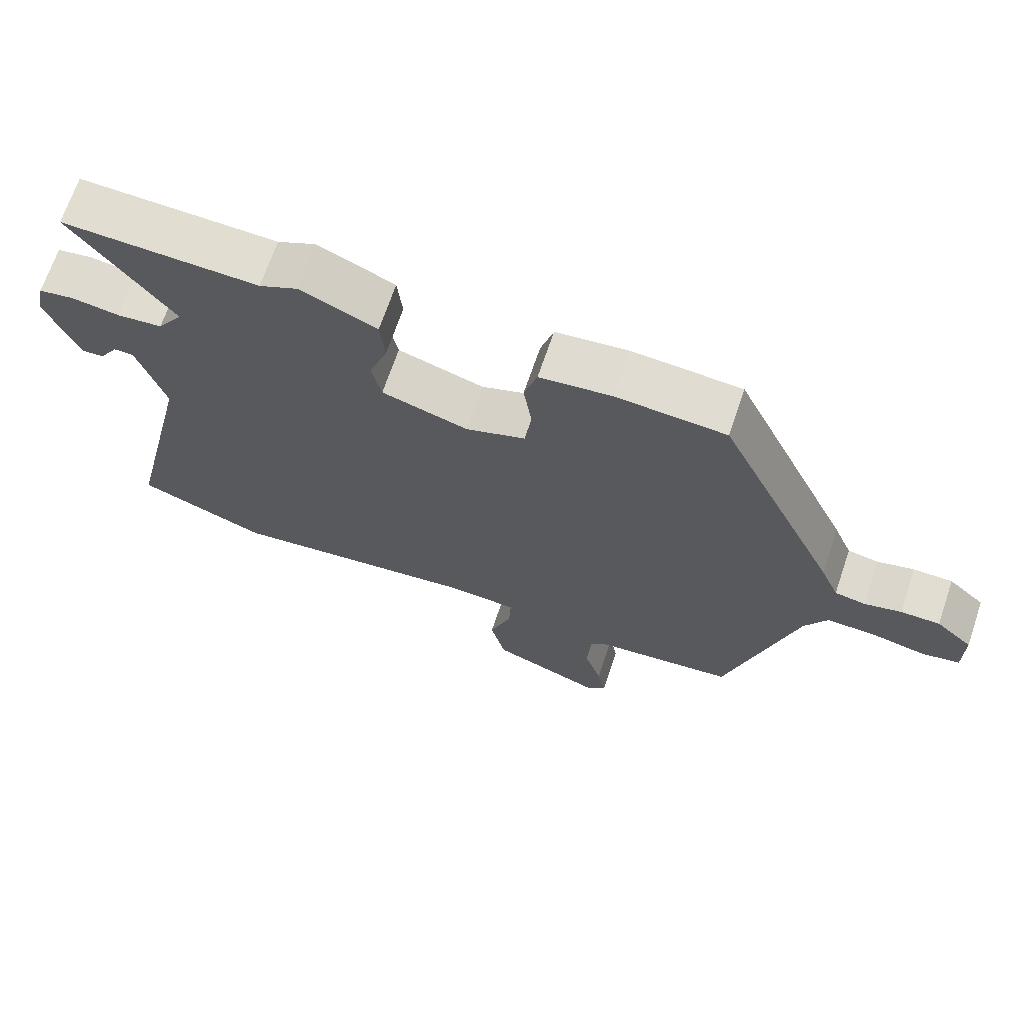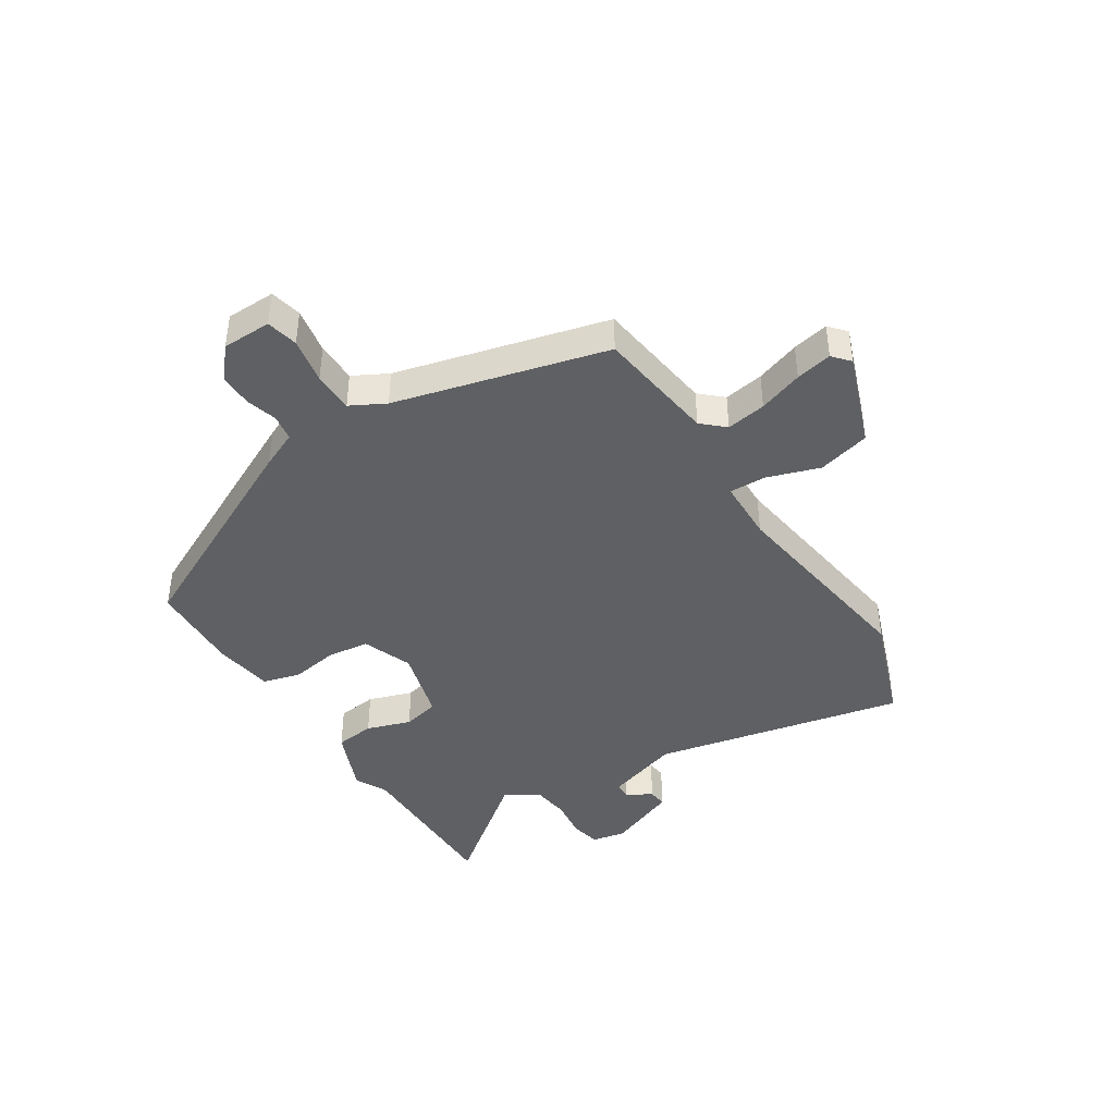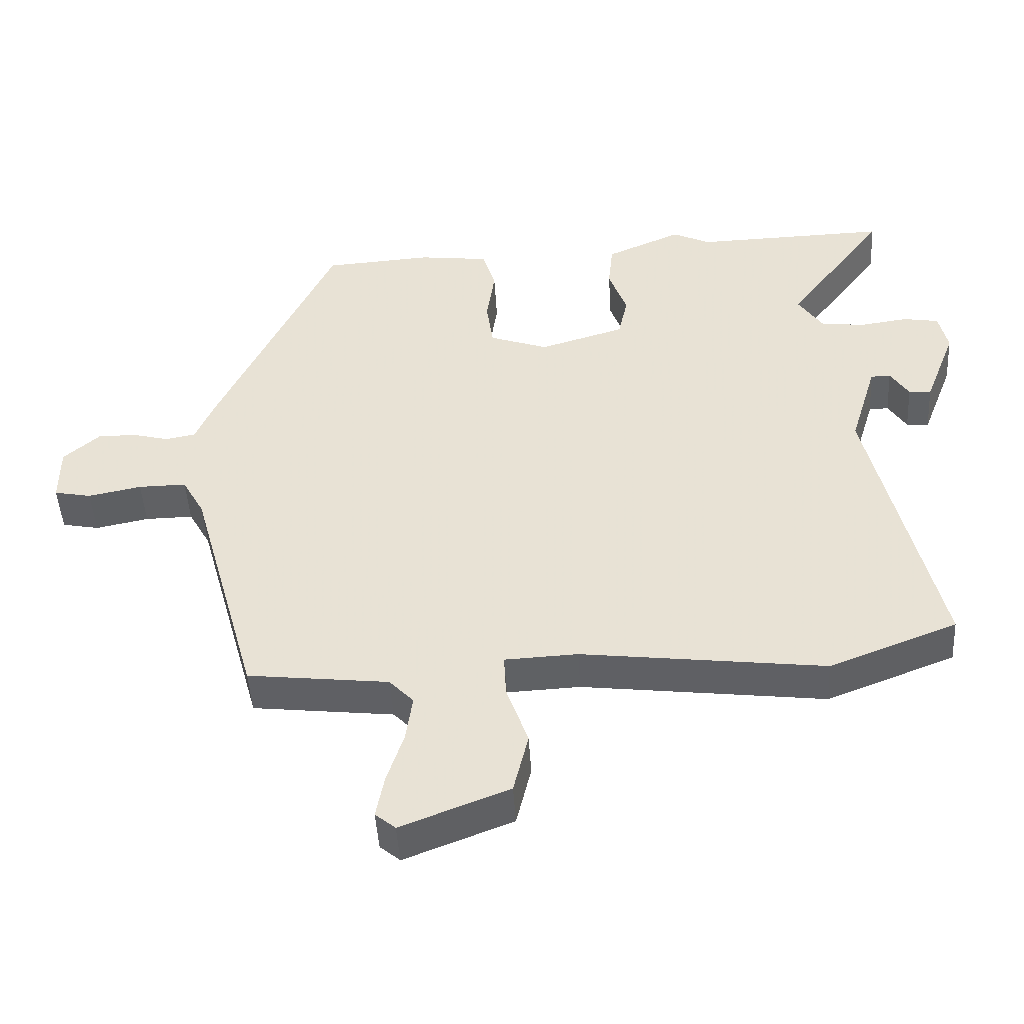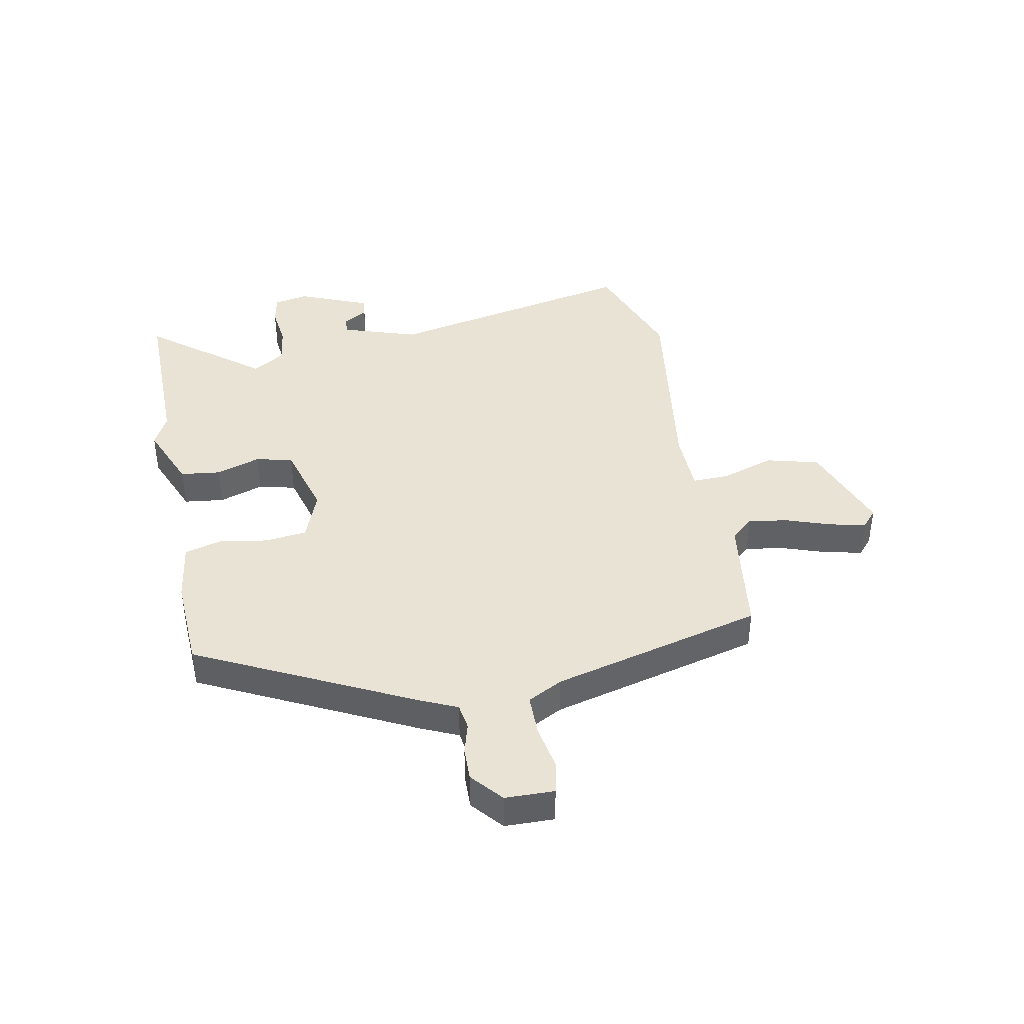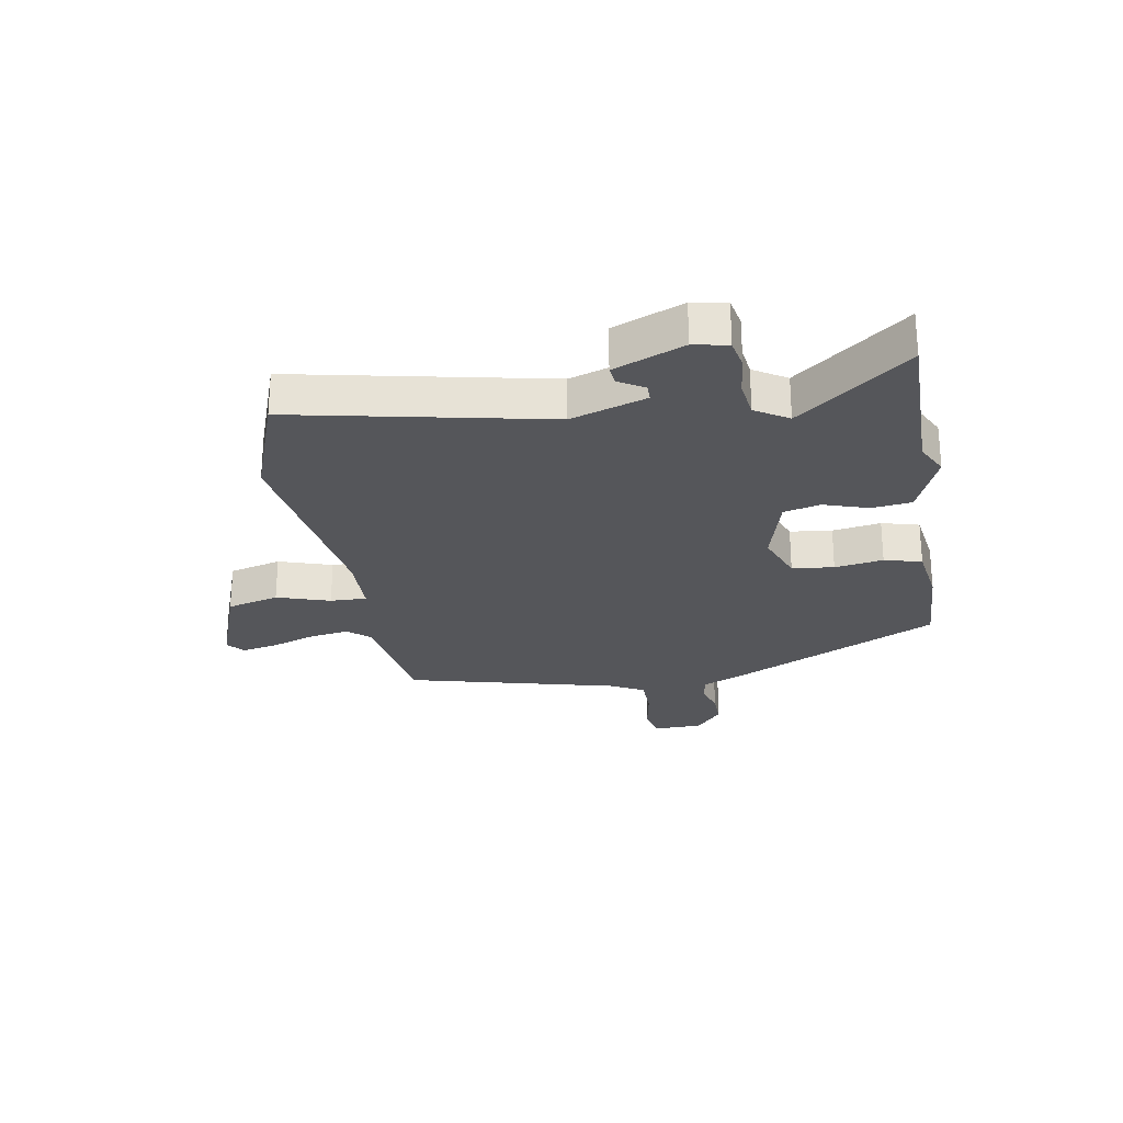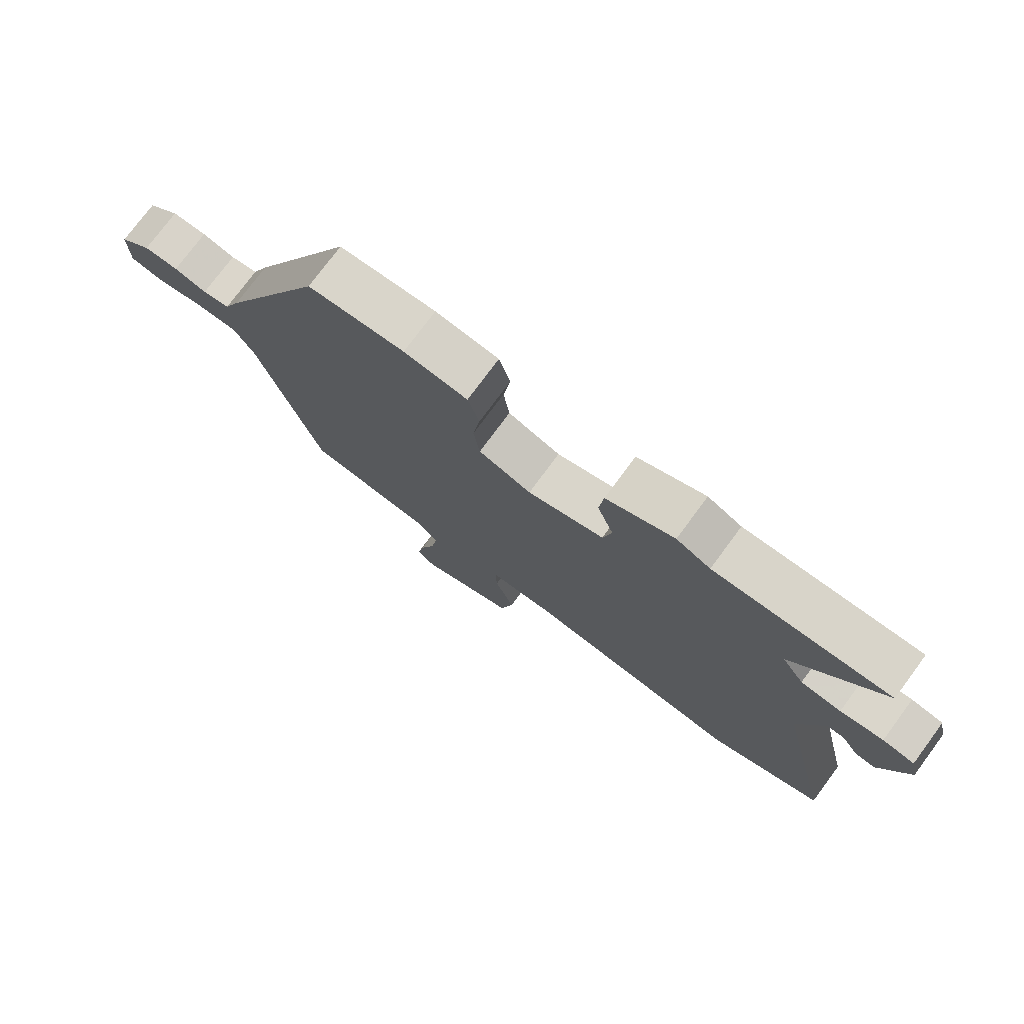
<metadata>
{"format":"obj","ext":"obj","renderer":"f3d","projection":"perspective","resolution":1024,"background":"white","views":[{"elev":68.6,"azim":18.7,"up":"+Z"},{"elev":-42.2,"azim":123.6,"up":"+Y"},{"elev":-47.0,"azim":-176.6,"up":"+Z"},{"elev":41.3,"azim":80.2,"up":"+Y"},{"elev":-25.8,"azim":-78.9,"up":"+Y"},{"elev":76.0,"azim":-143.5,"up":"+Z"}]}
</metadata>
<code>
v -0.429 0.07 -0.527
v -0.618 0.07 -0.454
v -0.518 0.07 -0.02
v -0.558 0.07 0.111
v -0.587 0.07 0.112
v -0.614 0.07 0.069
v -0.647 0.07 0.066
v -0.694 0.07 0.188
v -0.681 0.07 0.247
v -0.629 0.07 0.256
v -0.559 0.07 0.246
v -0.493 0.07 0.253
v -0.456 0.07 0.309
v -0.602 0.07 0.503
v -0.315 0.07 0.495
v -0.259 0.07 0.522
v -0.147 0.07 0.473
v -0.14 0.07 0.404
v -0.167 0.07 0.328
v -0.153 0.07 0.264
v -0.027 0.07 0.226
v 0.06 0.07 0.257
v 0.07 0.07 0.329
v 0.058 0.07 0.413
v 0.077 0.07 0.477
v 0.182 0.07 0.49
v 0.342 0.07 0.479
v 0.517 0.07 0.107
v 0.544 0.07 0.043
v 0.589 0.07 0.035
v 0.643 0.07 0.049
v 0.7 0.07 0.049
v 0.753 0.07 0.002
v 0.753 0.07 -0.083
v 0.698 0.07 -0.094
v 0.619 0.07 -0.078
v 0.548 0.07 -0.077
v 0.515 0.07 -0.136
v 0.414 0.07 -0.499
v 0.205 0.07 -0.523
v 0.169 0.07 -0.561
v 0.179 0.07 -0.63
v 0.204 0.07 -0.707
v 0.216 0.07 -0.77
v 0.186 0.07 -0.795
v 0.026 0.07 -0.733
v 0.004 0.07 -0.642
v 0.036 0.07 -0.551
v 0.039 0.07 -0.488
v -0.069 0.07 -0.483
v -0.429 0 -0.527
v -0.618 0 -0.454
v -0.518 0 -0.02
v -0.558 0 0.111
v -0.587 0 0.112
v -0.614 0 0.069
v -0.647 0 0.066
v -0.694 0 0.188
v -0.681 0 0.247
v -0.629 0 0.256
v -0.559 0 0.246
v -0.493 0 0.253
v -0.456 0 0.309
v -0.602 0 0.503
v -0.315 0 0.495
v -0.259 0 0.522
v -0.147 0 0.473
v -0.14 0 0.404
v -0.167 0 0.328
v -0.153 0 0.264
v -0.027 0 0.226
v 0.06 0 0.257
v 0.07 0 0.329
v 0.058 0 0.413
v 0.077 0 0.477
v 0.182 0 0.49
v 0.342 0 0.479
v 0.517 0 0.107
v 0.544 0 0.043
v 0.589 0 0.035
v 0.643 0 0.049
v 0.7 0 0.049
v 0.753 0 0.002
v 0.753 0 -0.083
v 0.698 0 -0.094
v 0.619 0 -0.078
v 0.548 0 -0.077
v 0.515 0 -0.136
v 0.414 0 -0.499
v 0.205 0 -0.523
v 0.169 0 -0.561
v 0.179 0 -0.63
v 0.204 0 -0.707
v 0.216 0 -0.77
v 0.186 0 -0.795
v 0.026 0 -0.733
v 0.004 0 -0.642
v 0.036 0 -0.551
v 0.039 0 -0.488
v -0.069 0 -0.483
f 46 47 48
f 45 46 48
f 44 45 48
f 43 44 48
f 42 43 48
f 41 42 48 49
f 40 41 49
f 38 39 40 49
f 37 38 49 50
f 34 35 36
f 33 34 36
f 32 33 36
f 31 32 36
f 30 31 36
f 29 30 36 37
f 28 29 37
f 27 28 37
f 26 27 37
f 25 26 37
f 24 25 37
f 23 24 37
f 22 23 37
f 1 2 3
f 50 1 3
f 37 50 3
f 22 37 3
f 21 22 3
f 17 18 19
f 16 17 19
f 15 16 19
f 15 19 20
f 14 15 20
f 13 14 20
f 21 3 4
f 20 21 4
f 13 20 4
f 12 13 4
f 9 10 11
f 8 9 11
f 7 8 11
f 6 7 11
f 5 6 11
f 4 5 11 12
f 98 97 96
f 98 96 95
f 98 95 94
f 98 94 93
f 98 93 92
f 99 98 92 91
f 99 91 90
f 99 90 89 88
f 100 99 88 87
f 86 85 84
f 86 84 83
f 86 83 82
f 86 82 81
f 86 81 80
f 87 86 80 79
f 87 79 78
f 87 78 77
f 87 77 76
f 87 76 75
f 87 75 74
f 87 74 73
f 87 73 72
f 53 52 51
f 53 51 100
f 53 100 87
f 53 87 72
f 53 72 71
f 69 68 67
f 69 67 66
f 69 66 65
f 70 69 65
f 70 65 64
f 70 64 63
f 54 53 71
f 54 71 70
f 54 70 63
f 54 63 62
f 61 60 59
f 61 59 58
f 61 58 57
f 61 57 56
f 61 56 55
f 62 61 55 54
f 1 51 52 2
f 2 52 53 3
f 3 53 54 4
f 4 54 55 5
f 5 55 56 6
f 6 56 57 7
f 7 57 58 8
f 8 58 59 9
f 9 59 60 10
f 10 60 61 11
f 11 61 62 12
f 12 62 63 13
f 13 63 64 14
f 14 64 65 15
f 15 65 66 16
f 16 66 67 17
f 17 67 68 18
f 18 68 69 19
f 19 69 70 20
f 20 70 71 21
f 21 71 72 22
f 22 72 73 23
f 23 73 74 24
f 24 74 75 25
f 25 75 76 26
f 26 76 77 27
f 27 77 78 28
f 28 78 79 29
f 29 79 80 30
f 30 80 81 31
f 31 81 82 32
f 32 82 83 33
f 33 83 84 34
f 34 84 85 35
f 35 85 86 36
f 36 86 87 37
f 37 87 88 38
f 38 88 89 39
f 39 89 90 40
f 40 90 91 41
f 41 91 92 42
f 42 92 93 43
f 43 93 94 44
f 44 94 95 45
f 45 95 96 46
f 46 96 97 47
f 47 97 98 48
f 48 98 99 49
f 49 99 100 50
f 50 100 51 1

</code>
